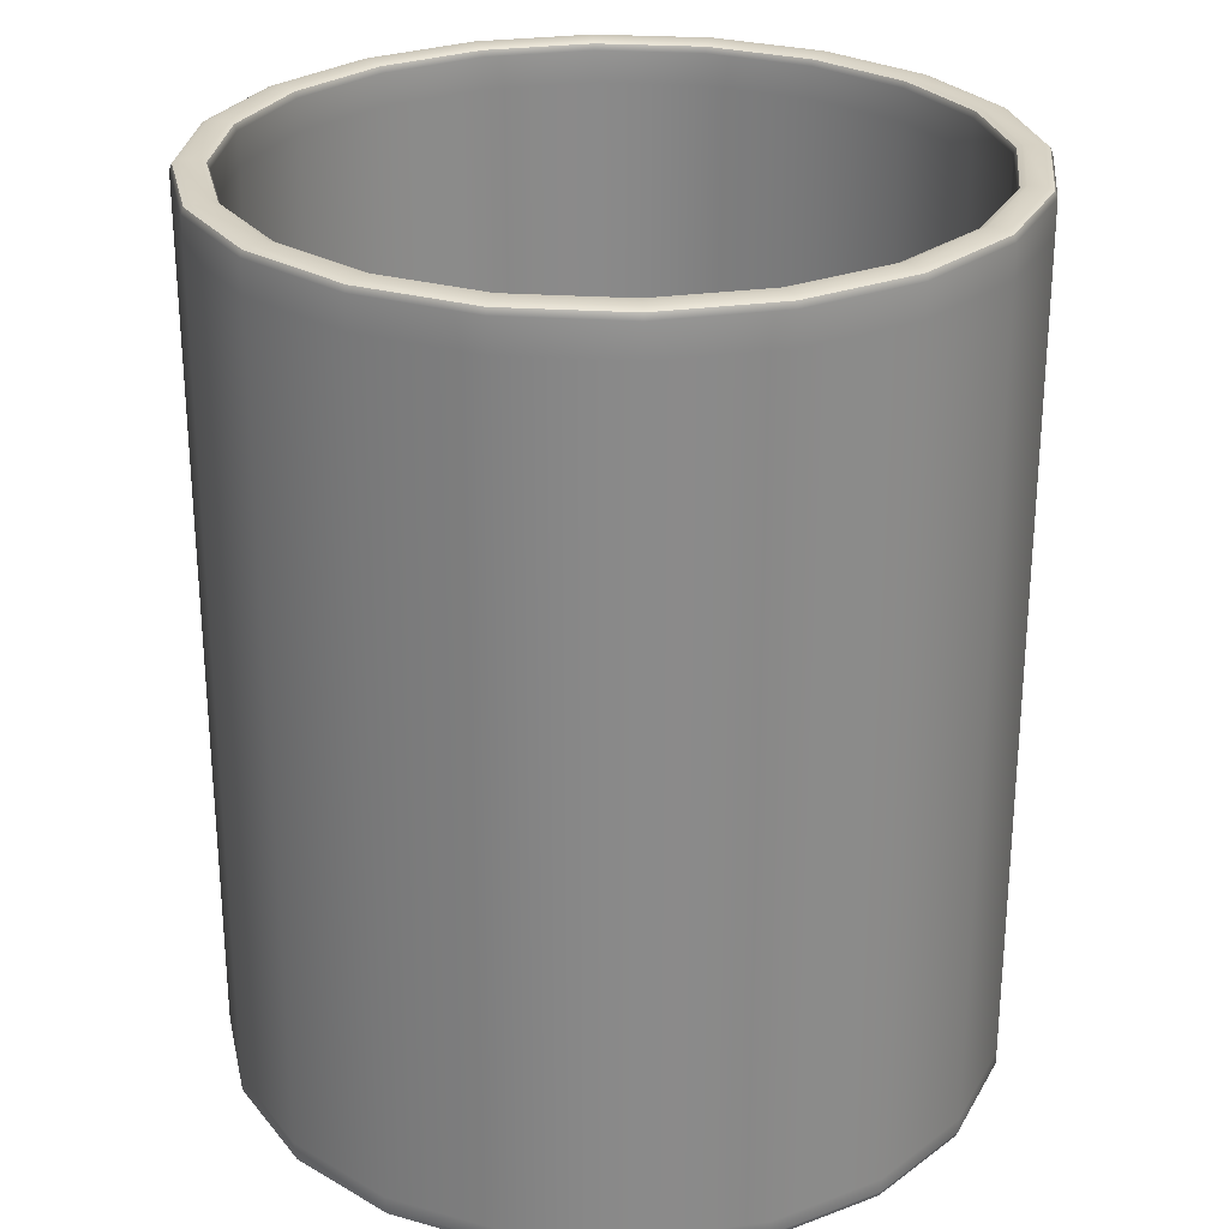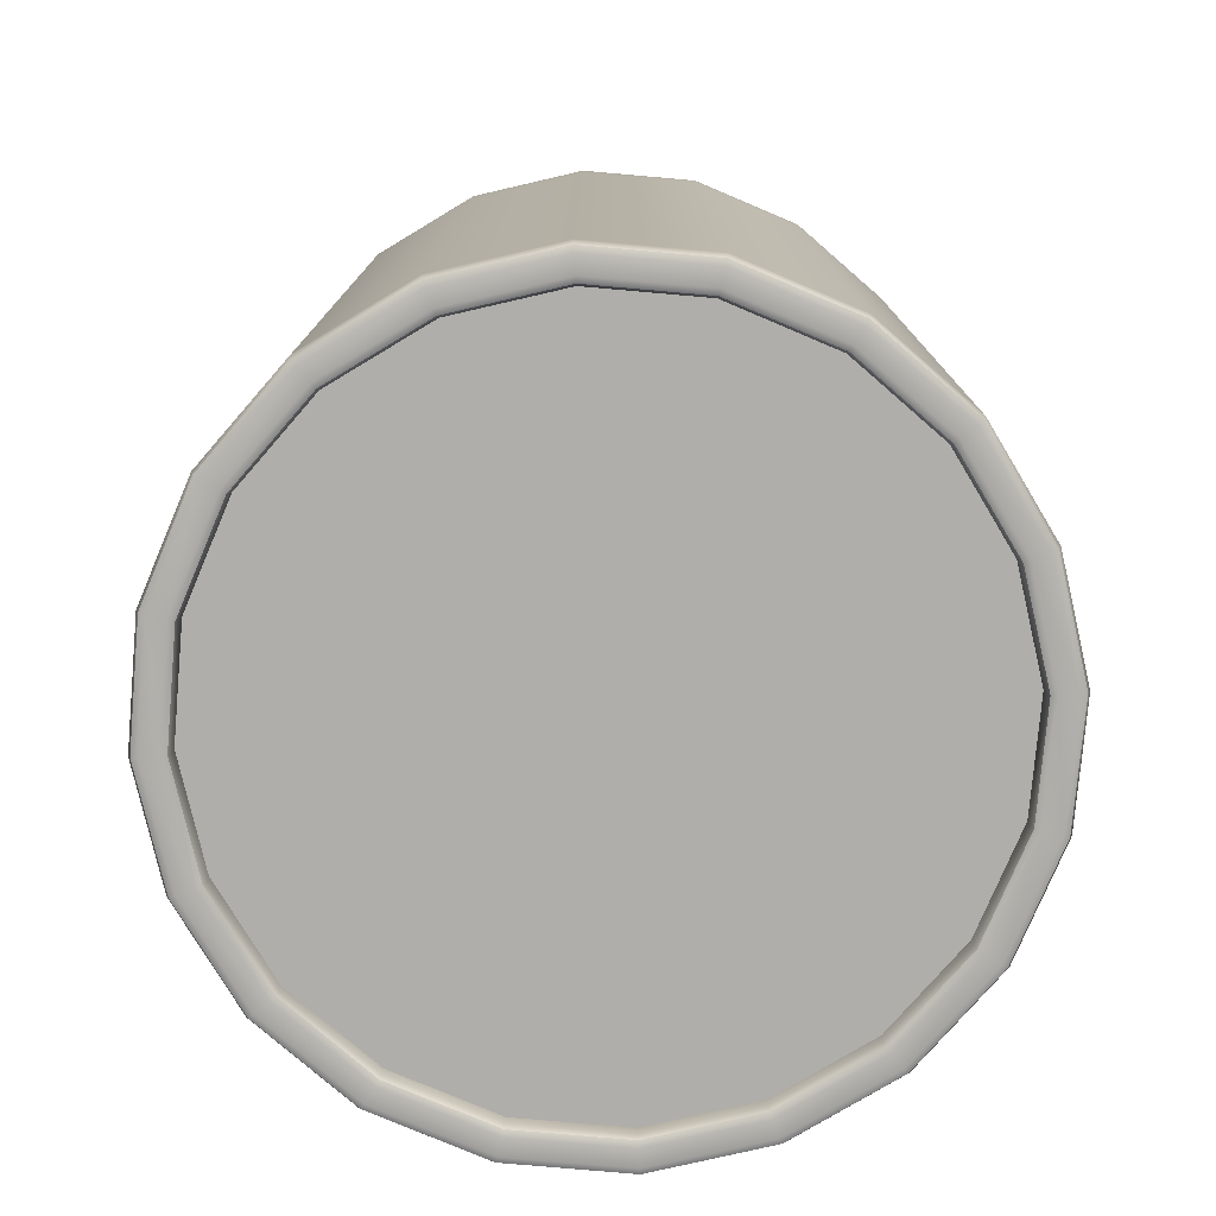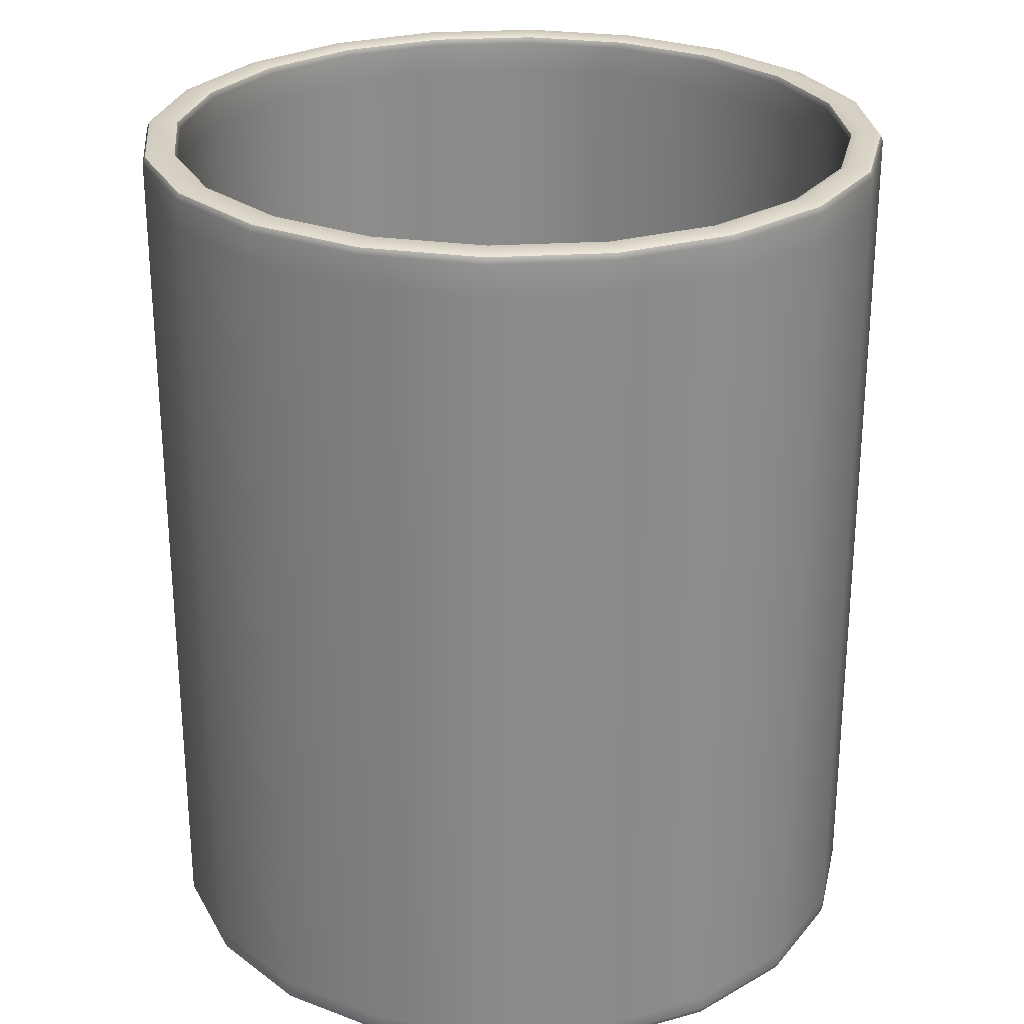
<metadata>
{"format":"obj","ext":"obj","renderer":"f3d","projection":"perspective","resolution":1024,"background":"white","views":[{"elev":26.8,"azim":32.7,"up":"+Y"},{"elev":-77.9,"azim":94.0,"up":"+Y"},{"elev":26.5,"azim":-122.5,"up":"+Y"}]}
</metadata>
<code>
o Pek_Bowl_Mesh
v 47.38 0.9165 -15.4
v 49.82 0.9165 0
v 49.82 -4.216 0
v 47.38 -4.216 -15.4
v 40.31 0.9165 -29.28
v 40.31 -4.216 -29.28
v 29.28 0.9165 -40.31
v 29.28 -4.216 -40.31
v 15.4 0.9165 -47.38
v 15.4 -4.216 -47.38
v 1e-06 0.9165 -49.82
v 1e-06 -4.216 -49.82
v -15.4 0.9165 -47.38
v -15.4 -4.216 -47.38
v -29.28 0.9165 -40.31
v -29.28 -4.216 -40.31
v -40.31 0.9165 -29.28
v -40.31 -4.216 -29.28
v -47.38 0.9165 -15.4
v -47.38 -4.216 -15.4
v -49.82 0.9165 -2e-06
v -49.82 -4.216 -2e-06
v -47.38 0.9165 15.4
v -47.38 -4.216 15.4
v -40.31 0.9165 29.28
v -40.31 -4.216 29.28
v -29.28 0.9165 40.31
v -29.28 -4.216 40.31
v -15.4 0.9165 47.38
v -15.4 -4.216 47.38
v -3e-06 0.9165 49.82
v -3e-06 -4.216 49.82
v 15.4 0.9165 47.38
v 15.4 -4.216 47.38
v 29.28 0.9165 40.31
v 29.28 -4.216 40.31
v 40.31 0.9165 29.28
v 40.31 -4.216 29.28
v 47.38 0.9165 15.4
v 47.38 -4.216 15.4
v 43.06 0.9165 -13.99
v 36.63 0.9165 -26.61
v 26.61 0.9165 -36.63
v 13.99 0.9165 -43.06
v 1e-06 0.9165 -45.27
v -13.99 0.9165 -43.06
v -26.61 0.9165 -36.63
v -36.63 0.9165 -26.61
v -43.06 0.9165 -13.99
v -45.27 0.9165 -2e-06
v -43.06 0.9165 13.99
v -36.63 0.9165 26.61
v -26.61 0.9165 36.63
v -13.99 0.9165 43.06
v 0 0.9165 45.27
v 13.99 0.9165 43.06
v 26.61 0.9165 36.63
v 36.63 0.9165 26.61
v 43.06 0.9165 13.99
v 45.27 0.9165 0
v 43.06 -4.216 -13.99
v 45.27 -4.216 0
v 43.06 -4.216 13.99
v 36.63 -4.216 26.61
v 26.61 -4.216 36.63
v 13.99 -4.216 43.06
v 0 -4.216 45.27
v -13.99 -4.216 43.06
v -26.61 -4.216 36.63
v -36.63 -4.216 26.61
v -43.06 -4.216 13.99
v -45.27 -4.216 -2e-06
v -43.06 -4.216 -13.99
v -36.63 -4.216 -26.61
v -26.61 -4.216 -36.63
v -13.99 -4.216 -43.06
v 1e-06 -4.216 -45.27
v 13.99 -4.216 -43.06
v 26.61 -4.216 -36.63
v 36.63 -4.216 -26.61
v 45.27 60.13 1e-05
v 43.06 60.13 -13.99
v 36.63 60.13 -26.61
v 26.61 60.13 -36.63
v 13.99 60.13 -43.06
v 1e-06 60.13 -45.27
v -13.99 60.13 -43.06
v -26.61 60.13 -36.63
v -36.63 60.13 -26.61
v -43.06 60.13 -13.99
v -45.27 60.13 8e-06
v -43.06 60.13 13.99
v -36.63 60.13 26.61
v -26.61 60.13 36.63
v -13.99 60.13 43.06
v 0 60.13 45.27
v 13.99 60.13 43.06
v 26.61 60.13 36.63
v 36.63 60.13 26.61
v 43.06 60.13 13.99
v 44.14 109.2 -14.34
v 46.41 109.2 1.7e-05
v 48.68 109.2 1.9e-05
v 46.3 109.2 -15.04
v 37.55 109.2 -27.28
v 39.39 109.2 -28.62
v 27.28 109.2 -37.55
v 28.62 109.2 -39.39
v 14.34 109.2 -44.14
v 15.04 109.2 -46.3
v 1e-06 109.2 -46.41
v 1e-06 109.2 -48.68
v -14.34 109.2 -44.14
v -15.04 109.2 -46.3
v -27.28 109.2 -37.55
v -28.62 109.2 -39.39
v -37.55 109.2 -27.28
v -39.39 109.2 -28.62
v -44.14 109.2 -14.34
v -46.3 109.2 -15.04
v -46.41 109.2 1.6e-05
v -48.68 109.2 1.6e-05
v -44.14 109.2 14.34
v -46.3 109.2 15.04
v -37.55 109.2 27.28
v -39.39 109.2 28.62
v -27.28 109.2 37.55
v -28.62 109.2 39.39
v -14.34 109.2 44.14
v -15.04 109.2 46.3
v 0 109.2 46.41
v -3e-06 109.2 48.68
v 14.34 109.2 44.14
v 15.04 109.2 46.3
v 27.28 109.2 37.55
v 28.62 109.2 39.39
v 37.55 109.2 27.28
v 39.39 109.2 28.62
v 44.14 109.2 14.34
v 46.3 109.2 15.04
v 47.38 108.1 -15.4
v 49.82 108.1 1.8e-05
v 49.82 103.9 1.7e-05
v 47.38 103.9 -15.4
v 40.31 108.1 -29.28
v 40.31 103.9 -29.28
v 29.28 108.1 -40.31
v 29.28 103.9 -40.31
v 15.4 108.1 -47.38
v 15.4 103.9 -47.38
v 1e-06 108.1 -49.82
v 1e-06 103.9 -49.82
v -15.4 108.1 -47.38
v -15.4 103.9 -47.38
v -29.28 108.1 -40.31
v -29.28 103.9 -40.31
v -40.31 108.1 -29.28
v -40.31 103.9 -29.28
v -47.38 108.1 -15.4
v -47.38 103.9 -15.4
v -49.82 108.1 1.6e-05
v -49.82 103.9 1.5e-05
v -47.38 108.1 15.4
v -47.38 103.9 15.4
v -40.31 108.1 29.28
v -40.31 103.9 29.28
v -29.28 108.1 40.31
v -29.28 103.9 40.31
v -15.4 108.1 47.38
v -15.4 103.9 47.38
v -3e-06 108.1 49.82
v -3e-06 103.9 49.82
v 15.4 108.1 47.38
v 15.4 103.9 47.38
v 29.28 108.1 40.31
v 29.28 103.9 40.31
v 40.31 108.1 29.28
v 40.31 103.9 29.28
v 47.38 108.1 15.4
v 47.38 103.9 15.4
v 45.27 108.1 1.8e-05
v 45.61 108.9 1.8e-05
v 43.37 108.9 -14.09
v 43.06 108.1 -13.99
v 36.9 108.9 -26.81
v 36.63 108.1 -26.61
v 26.81 108.9 -36.9
v 26.61 108.1 -36.63
v 14.09 108.9 -43.37
v 13.99 108.1 -43.06
v 1e-06 108.9 -45.61
v 1e-06 108.1 -45.27
v -14.09 108.9 -43.37
v -13.99 108.1 -43.06
v -26.81 108.9 -36.9
v -26.61 108.1 -36.63
v -36.9 108.9 -26.81
v -36.63 108.1 -26.61
v -43.37 108.9 -14.09
v -43.06 108.1 -13.99
v -45.61 108.9 1.6e-05
v -45.27 108.1 1.6e-05
v -43.37 108.9 14.09
v -43.06 108.1 13.99
v -36.9 108.9 26.81
v -36.63 108.1 26.61
v -26.81 108.9 36.9
v -26.61 108.1 36.63
v -14.09 108.9 43.37
v -13.99 108.1 43.06
v 0 108.9 45.61
v 0 108.1 45.27
v 14.09 108.9 43.37
v 13.99 108.1 43.06
v 26.81 108.9 36.9
v 26.61 108.1 36.63
v 36.9 108.9 26.81
v 36.63 108.1 26.61
v 43.37 108.9 14.09
v 43.06 108.1 13.99
v 49.49 108.9 1.8e-05
v 47.07 108.9 -15.29
v 40.04 108.9 -29.09
v 29.09 108.9 -40.04
v 15.29 108.9 -47.07
v 1e-06 108.9 -49.49
v -15.29 108.9 -47.07
v -29.09 108.9 -40.04
v -40.04 108.9 -29.09
v -47.07 108.9 -15.29
v -49.49 108.9 1.6e-05
v -47.07 108.9 15.29
v -40.04 108.9 29.09
v -29.09 108.9 40.04
v -15.29 108.9 47.07
v -3e-06 108.9 49.49
v 15.29 108.9 47.07
v 29.09 108.9 40.04
v 40.04 108.9 29.09
v 47.07 108.9 15.29
v 49.82 -6.027 -1e-06
v 49.49 -6.821 -0
v 47.07 -6.821 -15.29
v 47.38 -6.027 -15.4
v 48.68 -7.15 -0
v 46.3 -7.15 -15.04
v 46.41 -7.15 -2e-06
v 45.61 -6.821 -1e-06
v 43.37 -6.821 -14.09
v 44.14 -7.15 -14.34
v 45.27 -6.027 -1e-06
v 43.06 -6.027 -13.99
v 39.39 -7.15 -28.62
v 37.55 -7.15 -27.28
v 28.62 -7.15 -39.39
v 27.28 -7.15 -37.55
v 15.04 -7.15 -46.3
v 14.34 -7.15 -44.14
v 1e-06 -7.15 -48.68
v 1e-06 -7.15 -46.41
v -15.04 -7.15 -46.3
v -14.34 -7.15 -44.14
v -28.62 -7.15 -39.39
v -27.28 -7.15 -37.55
v -39.39 -7.15 -28.62
v -37.55 -7.15 -27.28
v -46.3 -7.15 -15.04
v -44.14 -7.15 -14.34
v -48.68 -7.15 -3e-06
v -46.41 -7.15 -3e-06
v -46.3 -7.15 15.04
v -44.14 -7.15 14.34
v -39.39 -7.15 28.62
v -37.55 -7.15 27.28
v -28.62 -7.15 39.39
v -27.28 -7.15 37.55
v -15.04 -7.15 46.3
v -14.34 -7.15 44.14
v -3e-06 -7.15 48.68
v 0 -7.15 46.41
v 15.04 -7.15 46.3
v 14.34 -7.15 44.14
v 28.62 -7.15 39.39
v 27.28 -7.15 37.55
v 39.39 -7.15 28.62
v 37.55 -7.15 27.28
v 46.3 -7.15 15.04
v 44.14 -7.15 14.34
v 40.31 -6.027 -29.28
v 36.63 -6.027 -26.61
v 29.28 -6.027 -40.31
v 26.61 -6.027 -36.63
v 15.4 -6.027 -47.38
v 13.99 -6.027 -43.06
v 1e-06 -6.027 -49.82
v 1e-06 -6.027 -45.27
v -15.4 -6.027 -47.38
v -13.99 -6.027 -43.06
v -29.28 -6.027 -40.31
v -26.61 -6.027 -36.63
v -40.31 -6.027 -29.28
v -36.63 -6.027 -26.61
v -47.38 -6.027 -15.4
v -43.06 -6.027 -13.99
v -49.82 -6.027 -3e-06
v -45.27 -6.027 -3e-06
v -47.38 -6.027 15.4
v -43.06 -6.027 13.99
v -40.31 -6.027 29.28
v -36.63 -6.027 26.61
v -29.28 -6.027 40.31
v -26.61 -6.027 36.63
v -15.4 -6.027 47.38
v -13.99 -6.027 43.06
v -3e-06 -6.027 49.82
v 0 -6.027 45.27
v 15.4 -6.027 47.38
v 13.99 -6.027 43.06
v 29.28 -6.027 40.31
v 26.61 -6.027 36.63
v 40.31 -6.027 29.28
v 36.63 -6.027 26.61
v 47.38 -6.027 15.4
v 43.06 -6.027 13.99
v 40.04 -6.821 -29.09
v 36.9 -6.821 -26.81
v 29.09 -6.821 -40.04
v 26.81 -6.821 -36.9
v 15.29 -6.821 -47.07
v 14.09 -6.821 -43.37
v 1e-06 -6.821 -49.49
v 1e-06 -6.821 -45.61
v -15.29 -6.821 -47.07
v -14.09 -6.821 -43.37
v -29.09 -6.821 -40.04
v -26.81 -6.821 -36.9
v -40.04 -6.821 -29.09
v -36.9 -6.821 -26.81
v -47.07 -6.821 -15.29
v -43.37 -6.821 -14.09
v -49.49 -6.821 -3e-06
v -45.61 -6.821 -3e-06
v -47.07 -6.821 15.29
v -43.37 -6.821 14.09
v -40.04 -6.821 29.09
v -36.9 -6.821 26.81
v -29.09 -6.821 40.04
v -26.81 -6.821 36.9
v -15.29 -6.821 47.07
v -14.09 -6.821 43.37
v -3e-06 -6.821 49.49
v 0 -6.821 45.61
v 15.29 -6.821 47.07
v 14.09 -6.821 43.37
v 29.09 -6.821 40.04
v 26.81 -6.821 36.9
v 40.04 -6.821 29.09
v 36.9 -6.821 26.81
v 47.07 -6.821 15.29
v 43.37 -6.821 14.09
v 47.38 60.13 -15.4
v 49.82 60.13 1e-05
v 40.31 60.13 -29.28
v 29.28 60.13 -40.31
v 15.4 60.13 -47.38
v 1e-06 60.13 -49.82
v -15.4 60.13 -47.38
v -29.28 60.13 -40.31
v -40.31 60.13 -29.28
v -47.38 60.13 -15.4
v -49.82 60.13 8e-06
v -47.38 60.13 15.4
v -40.31 60.13 29.28
v -29.28 60.13 40.31
v -15.4 60.13 47.38
v -3e-06 60.13 49.82
v 15.4 60.13 47.38
v 29.28 60.13 40.31
v 40.31 60.13 29.28
v 47.38 60.13 15.4
v 45.27 103.9 1.7e-05
v 43.06 103.9 -13.99
v 36.63 103.9 -26.61
v 26.61 103.9 -36.63
v 13.99 103.9 -43.06
v 1e-06 103.9 -45.27
v -13.99 103.9 -43.06
v -26.61 103.9 -36.63
v -36.63 103.9 -26.61
v -43.06 103.9 -13.99
v -45.27 103.9 1.5e-05
v -43.06 103.9 13.99
v -36.63 103.9 26.61
v -26.61 103.9 36.63
v -13.99 103.9 43.06
v 0 103.9 45.27
v 13.99 103.9 43.06
v 26.61 103.9 36.63
v 36.63 103.9 26.61
v 43.06 103.9 13.99
f 41 42 43 44 45 46 47 48 49 50 51 52 53 54 55 56 57 58 59 60
f 61 62 63 64 65 66 67 68 69 70 71 72 73 74 75 76 77 78 79 80
f 1 2 3 4
f 5 1 4 6
f 7 5 6 8
f 9 7 8 10
f 11 9 10 12
f 13 11 12 14
f 15 13 14 16
f 17 15 16 18
f 19 17 18 20
f 21 19 20 22
f 23 21 22 24
f 25 23 24 26
f 27 25 26 28
f 29 27 28 30
f 31 29 30 32
f 33 31 32 34
f 35 33 34 36
f 37 35 36 38
f 39 37 38 40
f 2 39 40 3
f 41 60 81 82
f 42 41 82 83
f 43 42 83 84
f 44 43 84 85
f 45 44 85 86
f 46 45 86 87
f 47 46 87 88
f 48 47 88 89
f 49 48 89 90
f 50 49 90 91
f 51 50 91 92
f 52 51 92 93
f 53 52 93 94
f 54 53 94 95
f 55 54 95 96
f 56 55 96 97
f 57 56 97 98
f 58 57 98 99
f 59 58 99 100
f 60 59 100 81
f 101 102 103 104
f 105 101 104 106
f 107 105 106 108
f 109 107 108 110
f 111 109 110 112
f 113 111 112 114
f 115 113 114 116
f 117 115 116 118
f 119 117 118 120
f 121 119 120 122
f 123 121 122 124
f 125 123 124 126
f 127 125 126 128
f 129 127 128 130
f 131 129 130 132
f 133 131 132 134
f 135 133 134 136
f 137 135 136 138
f 139 137 138 140
f 102 139 140 103
f 141 142 143 144
f 145 141 144 146
f 147 145 146 148
f 149 147 148 150
f 151 149 150 152
f 153 151 152 154
f 155 153 154 156
f 157 155 156 158
f 159 157 158 160
f 161 159 160 162
f 163 161 162 164
f 165 163 164 166
f 167 165 166 168
f 169 167 168 170
f 171 169 170 172
f 173 171 172 174
f 175 173 174 176
f 177 175 176 178
f 179 177 178 180
f 142 179 180 143
f 181 182 183 184
f 182 102 101 183
f 184 183 185 186
f 183 101 105 185
f 186 185 187 188
f 185 105 107 187
f 188 187 189 190
f 187 107 109 189
f 190 189 191 192
f 189 109 111 191
f 192 191 193 194
f 191 111 113 193
f 194 193 195 196
f 193 113 115 195
f 196 195 197 198
f 195 115 117 197
f 198 197 199 200
f 197 117 119 199
f 200 199 201 202
f 199 119 121 201
f 202 201 203 204
f 201 121 123 203
f 204 203 205 206
f 203 123 125 205
f 206 205 207 208
f 205 125 127 207
f 208 207 209 210
f 207 127 129 209
f 210 209 211 212
f 209 129 131 211
f 212 211 213 214
f 211 131 133 213
f 214 213 215 216
f 213 133 135 215
f 216 215 217 218
f 215 135 137 217
f 218 217 219 220
f 217 137 139 219
f 102 182 219 139
f 182 181 220 219
f 103 221 222 104
f 221 142 141 222
f 104 222 223 106
f 222 141 145 223
f 106 223 224 108
f 223 145 147 224
f 108 224 225 110
f 224 147 149 225
f 110 225 226 112
f 225 149 151 226
f 112 226 227 114
f 226 151 153 227
f 114 227 228 116
f 227 153 155 228
f 116 228 229 118
f 228 155 157 229
f 118 229 230 120
f 229 157 159 230
f 120 230 231 122
f 230 159 161 231
f 122 231 232 124
f 231 161 163 232
f 124 232 233 126
f 232 163 165 233
f 126 233 234 128
f 233 165 167 234
f 128 234 235 130
f 234 167 169 235
f 130 235 236 132
f 235 169 171 236
f 132 236 237 134
f 236 171 173 237
f 134 237 238 136
f 237 173 175 238
f 136 238 239 138
f 238 175 177 239
f 138 239 240 140
f 239 177 179 240
f 142 221 240 179
f 221 103 140 240
f 241 242 243 244
f 242 245 246 243
f 247 248 249 250
f 248 251 252 249
f 246 245 247 250
f 253 246 250 254
f 255 253 254 256
f 257 255 256 258
f 259 257 258 260
f 261 259 260 262
f 263 261 262 264
f 265 263 264 266
f 267 265 266 268
f 269 267 268 270
f 271 269 270 272
f 273 271 272 274
f 275 273 274 276
f 277 275 276 278
f 279 277 278 280
f 281 279 280 282
f 283 281 282 284
f 285 283 284 286
f 287 285 286 288
f 245 287 288 247
f 4 3 241 244
f 62 61 252 251
f 6 4 244 289
f 61 80 290 252
f 8 6 289 291
f 80 79 292 290
f 10 8 291 293
f 79 78 294 292
f 12 10 293 295
f 78 77 296 294
f 14 12 295 297
f 77 76 298 296
f 16 14 297 299
f 76 75 300 298
f 18 16 299 301
f 75 74 302 300
f 20 18 301 303
f 74 73 304 302
f 22 20 303 305
f 73 72 306 304
f 24 22 305 307
f 72 71 308 306
f 26 24 307 309
f 71 70 310 308
f 28 26 309 311
f 70 69 312 310
f 30 28 311 313
f 69 68 314 312
f 32 30 313 315
f 68 67 316 314
f 34 32 315 317
f 67 66 318 316
f 36 34 317 319
f 66 65 320 318
f 38 36 319 321
f 65 64 322 320
f 40 38 321 323
f 64 63 324 322
f 3 40 323 241
f 63 62 251 324
f 244 243 325 289
f 243 246 253 325
f 250 249 326 254
f 249 252 290 326
f 289 325 327 291
f 325 253 255 327
f 254 326 328 256
f 326 290 292 328
f 291 327 329 293
f 327 255 257 329
f 256 328 330 258
f 328 292 294 330
f 293 329 331 295
f 329 257 259 331
f 258 330 332 260
f 330 294 296 332
f 295 331 333 297
f 331 259 261 333
f 260 332 334 262
f 332 296 298 334
f 297 333 335 299
f 333 261 263 335
f 262 334 336 264
f 334 298 300 336
f 299 335 337 301
f 335 263 265 337
f 264 336 338 266
f 336 300 302 338
f 301 337 339 303
f 337 265 267 339
f 266 338 340 268
f 338 302 304 340
f 303 339 341 305
f 339 267 269 341
f 268 340 342 270
f 340 304 306 342
f 305 341 343 307
f 341 269 271 343
f 270 342 344 272
f 342 306 308 344
f 307 343 345 309
f 343 271 273 345
f 272 344 346 274
f 344 308 310 346
f 309 345 347 311
f 345 273 275 347
f 274 346 348 276
f 346 310 312 348
f 311 347 349 313
f 347 275 277 349
f 276 348 350 278
f 348 312 314 350
f 313 349 351 315
f 349 277 279 351
f 278 350 352 280
f 350 314 316 352
f 315 351 353 317
f 351 279 281 353
f 280 352 354 282
f 352 316 318 354
f 317 353 355 319
f 353 281 283 355
f 282 354 356 284
f 354 318 320 356
f 319 355 357 321
f 355 283 285 357
f 284 356 358 286
f 356 320 322 358
f 321 357 359 323
f 357 285 287 359
f 286 358 360 288
f 358 322 324 360
f 245 242 359 287
f 242 241 323 359
f 251 248 360 324
f 248 247 288 360
f 361 362 2 1
f 363 361 1 5
f 364 363 5 7
f 365 364 7 9
f 366 365 9 11
f 367 366 11 13
f 368 367 13 15
f 369 368 15 17
f 370 369 17 19
f 371 370 19 21
f 372 371 21 23
f 373 372 23 25
f 374 373 25 27
f 375 374 27 29
f 376 375 29 31
f 377 376 31 33
f 378 377 33 35
f 379 378 35 37
f 380 379 37 39
f 362 380 39 2
f 82 81 381 382
f 83 82 382 383
f 84 83 383 384
f 85 84 384 385
f 86 85 385 386
f 87 86 386 387
f 88 87 387 388
f 89 88 388 389
f 90 89 389 390
f 91 90 390 391
f 92 91 391 392
f 93 92 392 393
f 94 93 393 394
f 95 94 394 395
f 96 95 395 396
f 97 96 396 397
f 98 97 397 398
f 99 98 398 399
f 100 99 399 400
f 81 100 400 381
f 144 143 362 361
f 146 144 361 363
f 148 146 363 364
f 150 148 364 365
f 152 150 365 366
f 154 152 366 367
f 156 154 367 368
f 158 156 368 369
f 160 158 369 370
f 162 160 370 371
f 164 162 371 372
f 166 164 372 373
f 168 166 373 374
f 170 168 374 375
f 172 170 375 376
f 174 172 376 377
f 176 174 377 378
f 178 176 378 379
f 180 178 379 380
f 143 180 380 362
f 382 381 181 184
f 383 382 184 186
f 384 383 186 188
f 385 384 188 190
f 386 385 190 192
f 387 386 192 194
f 388 387 194 196
f 389 388 196 198
f 390 389 198 200
f 391 390 200 202
f 392 391 202 204
f 393 392 204 206
f 394 393 206 208
f 395 394 208 210
f 396 395 210 212
f 397 396 212 214
f 398 397 214 216
f 399 398 216 218
f 400 399 218 220
f 381 400 220 181

</code>
